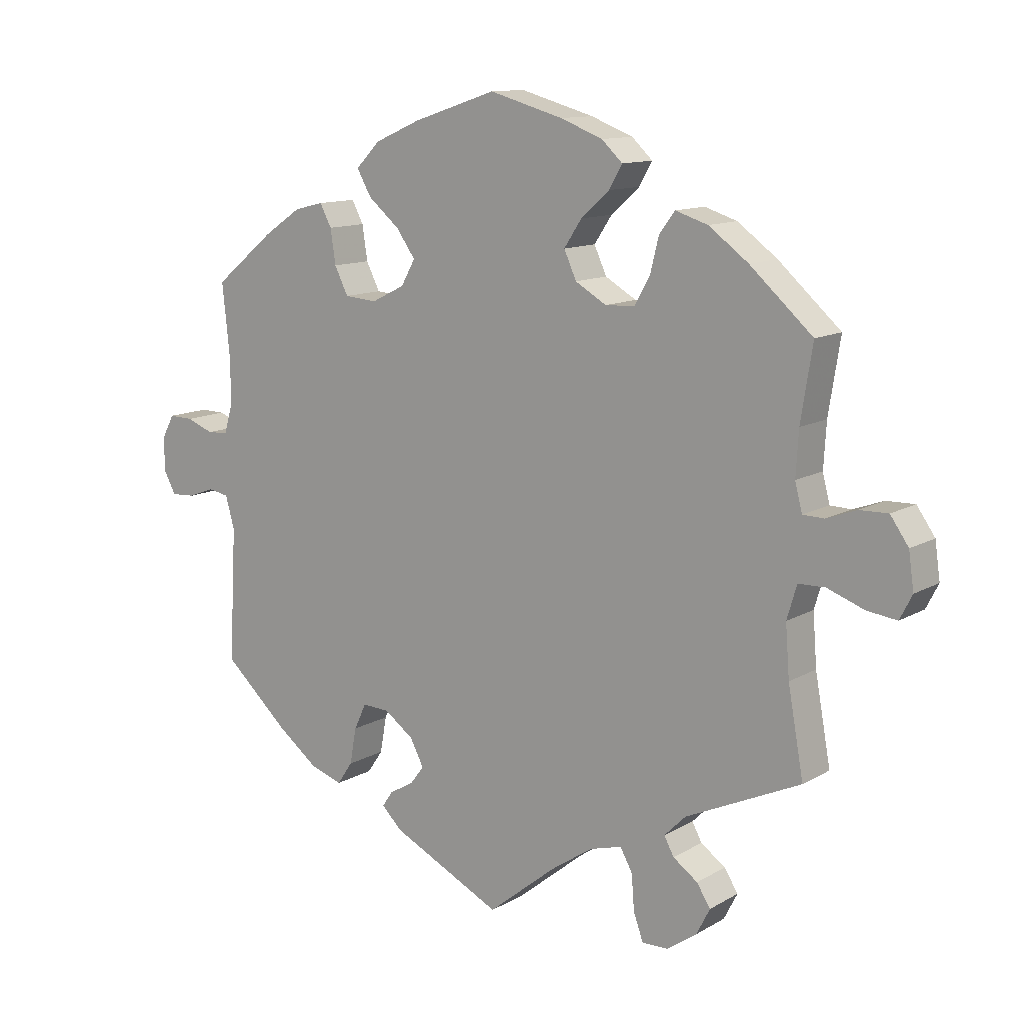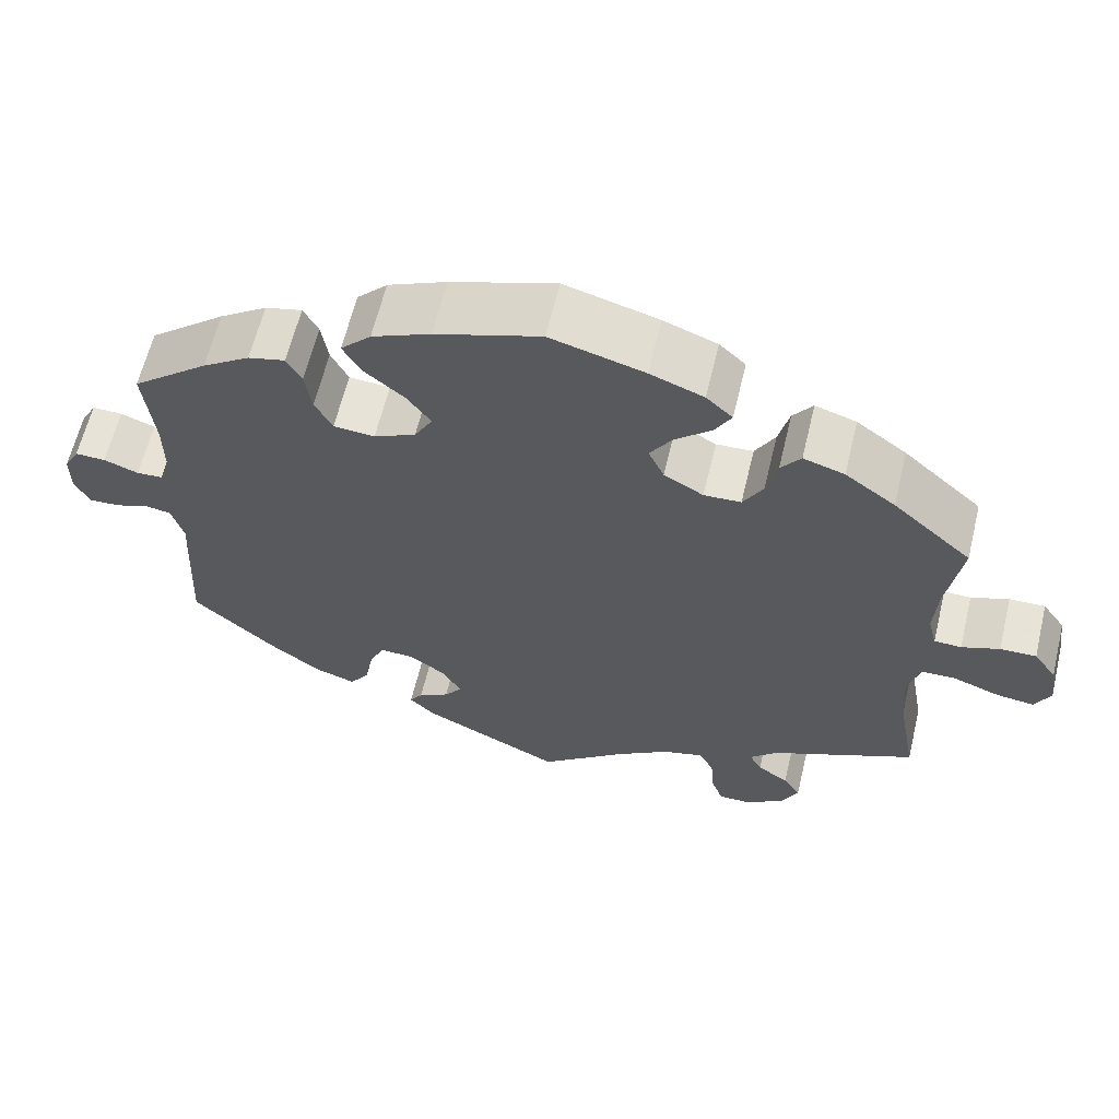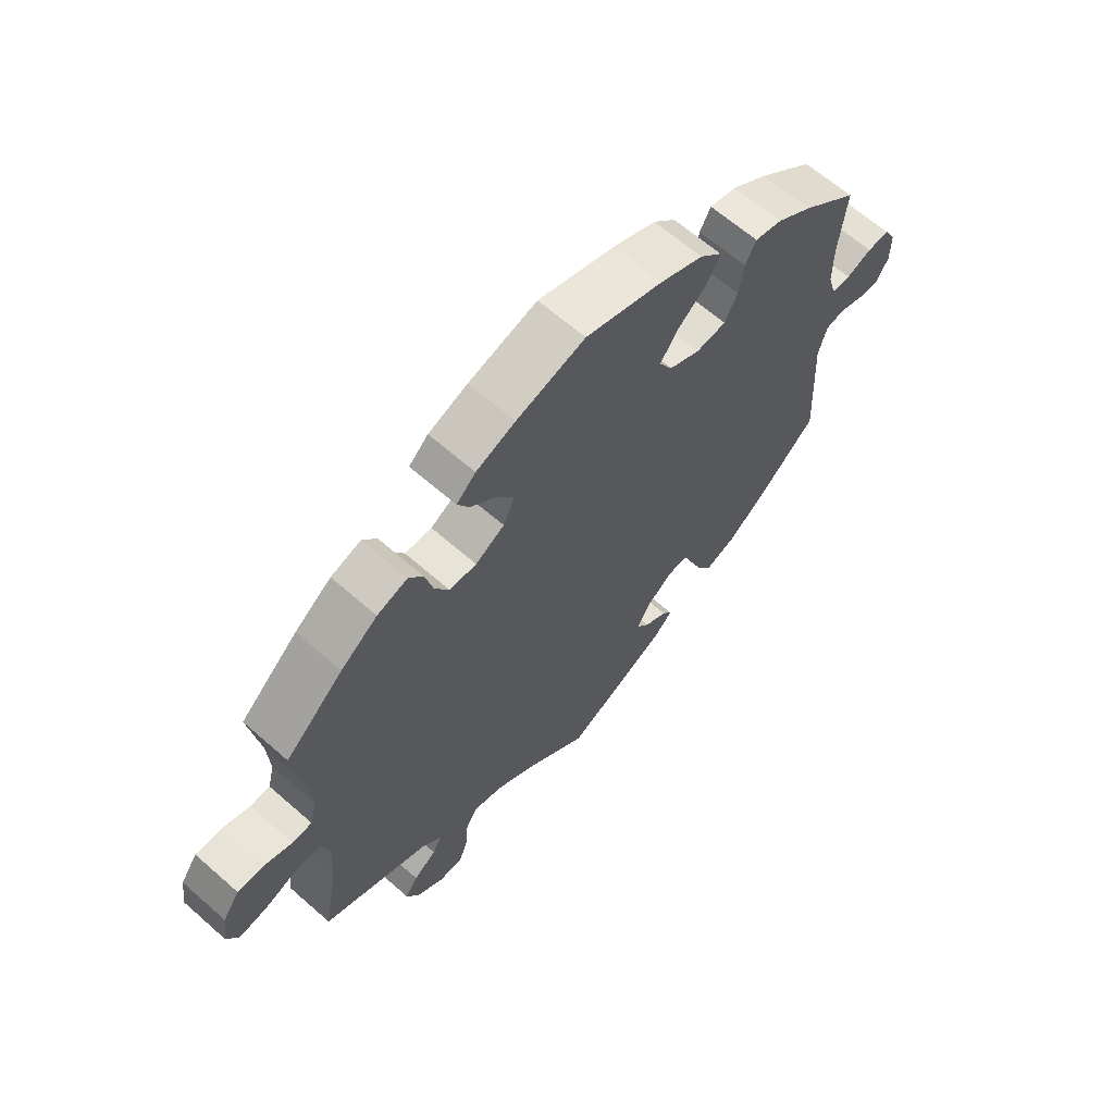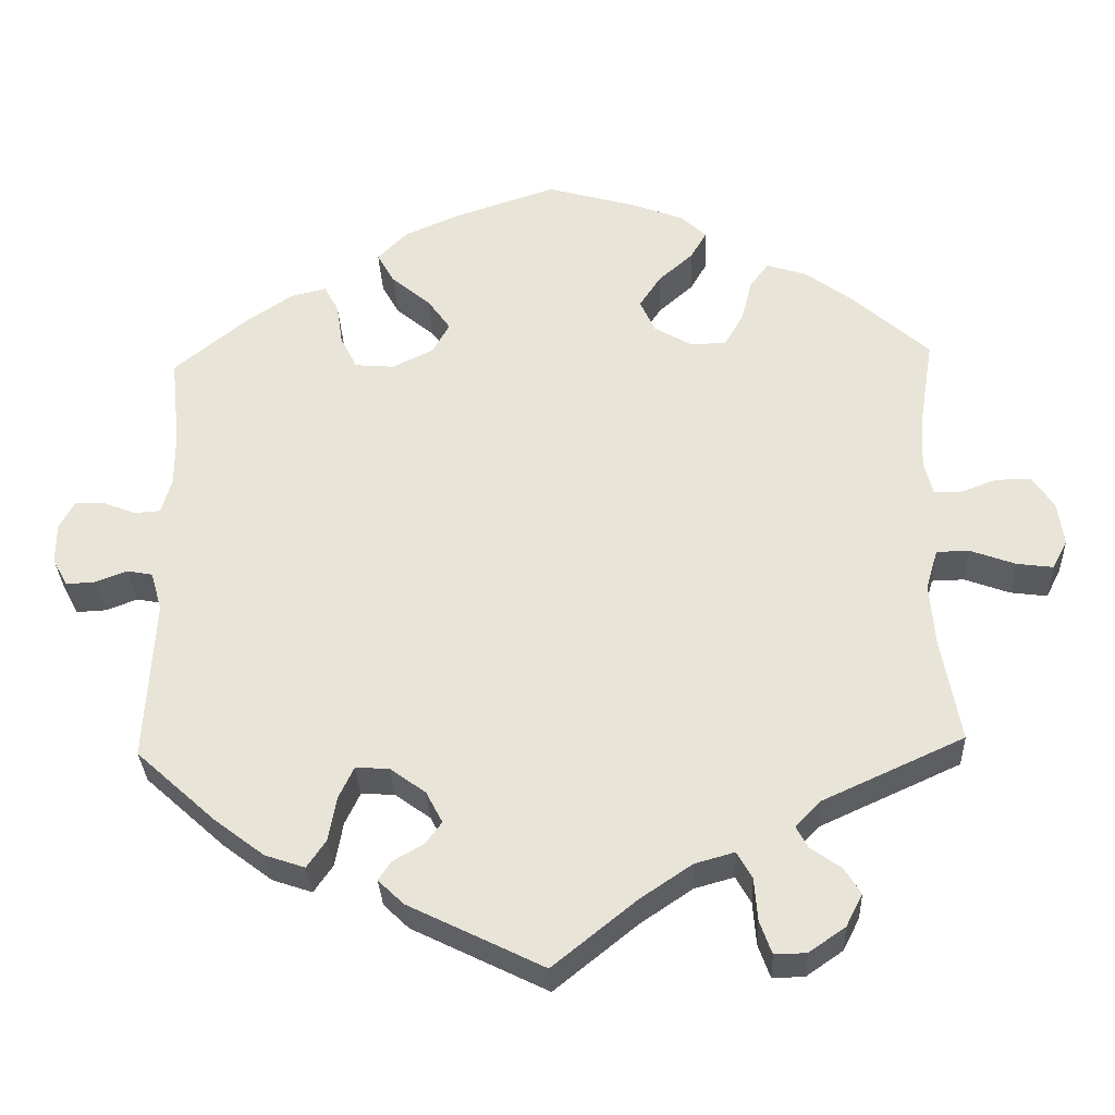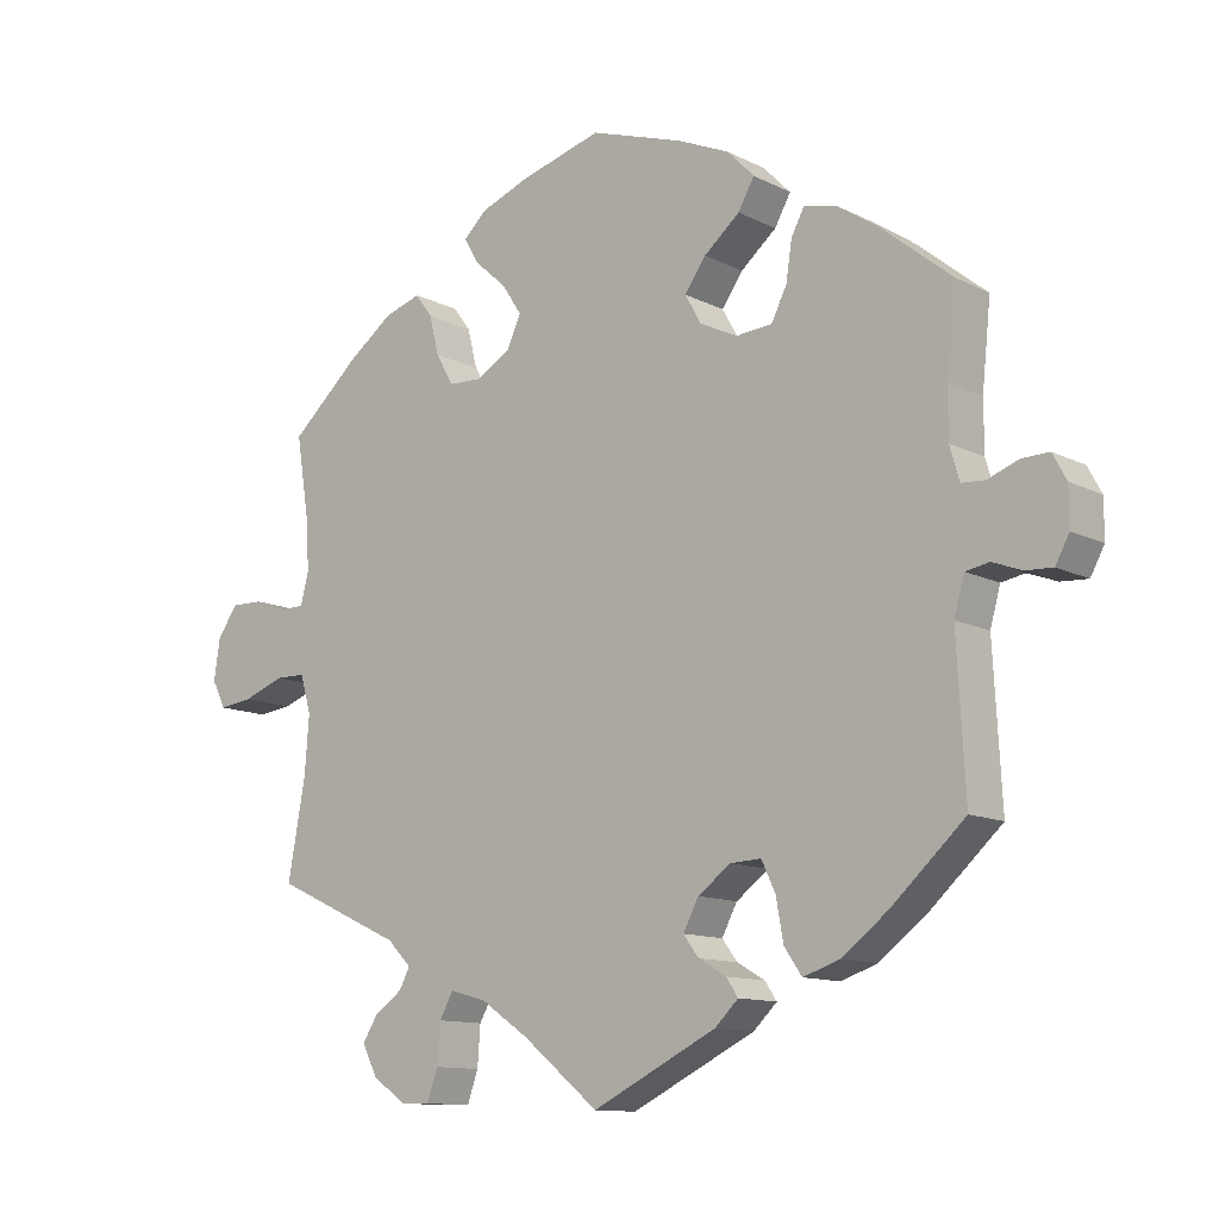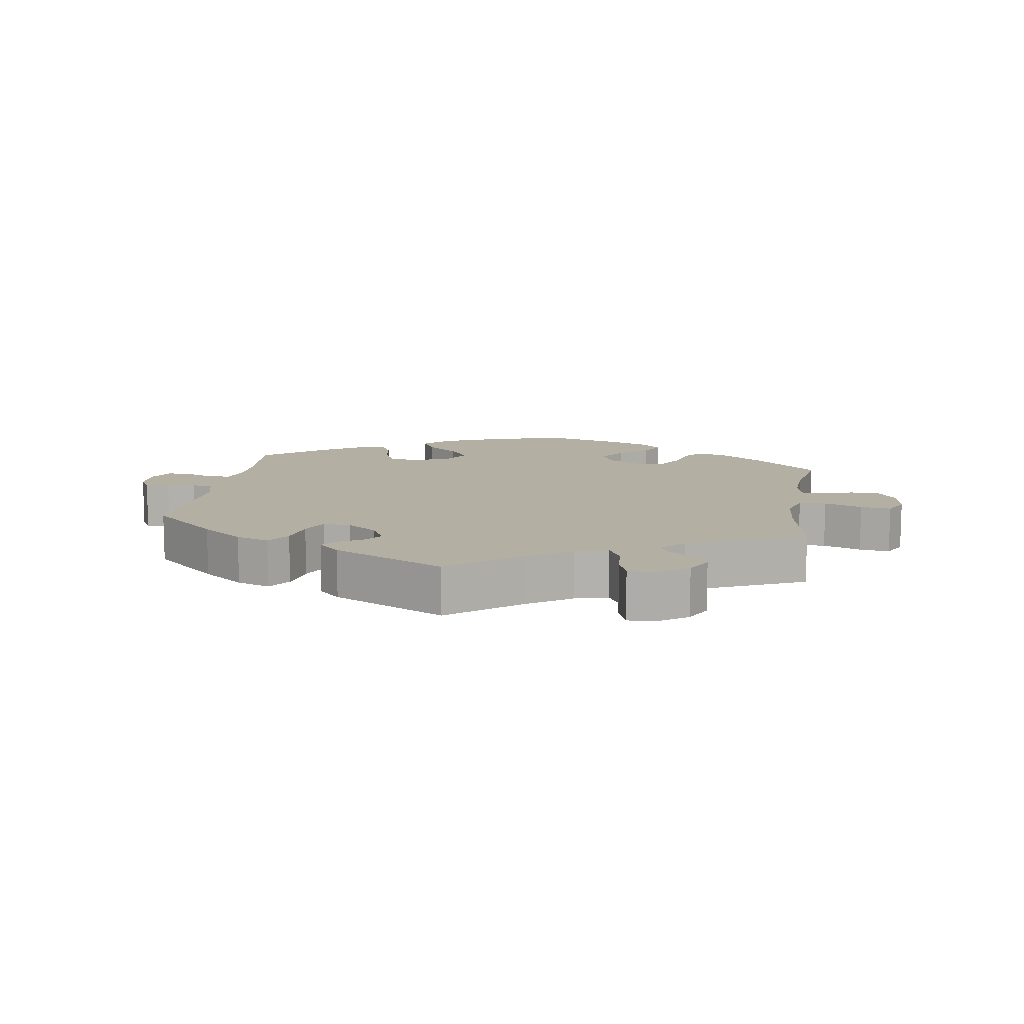
<metadata>
{"format":"obj","ext":"obj","renderer":"f3d","projection":"perspective","resolution":1024,"background":"white","views":[{"elev":12.0,"azim":-143.2,"up":"+Z"},{"elev":62.4,"azim":-166.5,"up":"+Z"},{"elev":64.1,"azim":-48.5,"up":"+Z"},{"elev":-31.8,"azim":-177.6,"up":"+Z"},{"elev":-11.8,"azim":39.9,"up":"+Z"},{"elev":11.2,"azim":-171.0,"up":"+Y"}]}
</metadata>
<code>
v 0.489 0.07 0.175
v 0.489 0.07 0.107
v 0.502 0.07 0.062
v 0.534 0.07 0.06
v 0.576 0.07 0.076
v 0.613 0.07 0.077
v 0.632 0.07 0.042
v 0.632 0.07 -0.01
v 0.613 0.07 -0.045
v 0.576 0.07 -0.043
v 0.536 0.07 -0.028
v 0.504 0.07 -0.034
v 0.49 0.07 -0.084
v 0.501 0.07 -0.289
v 0.401 0.07 -0.38
v 0.338 0.07 -0.428
v 0.288 0.07 -0.445
v 0.264 0.07 -0.41
v 0.254 0.07 -0.354
v 0.235 0.07 -0.314
v 0.193 0.07 -0.316
v 0.148 0.07 -0.349
v 0.127 0.07 -0.389
v 0.148 0.07 -0.417
v 0.186 0.07 -0.439
v 0.202 0.07 -0.463
v 0.17 0.07 -0.494
v 0 0.07 -0.578
v -0.105 0.07 -0.493
v -0.17 0.07 -0.449
v -0.22 0.07 -0.435
v -0.239 0.07 -0.469
v -0.243 0.07 -0.523
v -0.258 0.07 -0.565
v -0.298 0.07 -0.564
v -0.344 0.07 -0.532
v -0.365 0.07 -0.491
v -0.344 0.07 -0.458
v -0.306 0.07 -0.431
v -0.291 0.07 -0.403
v -0.324 0.07 -0.37
v -0.501 0.07 -0.289
v -0.477 0.07 -0.156
v -0.471 0.07 -0.077
v -0.486 0.07 -0.026
v -0.527 0.07 -0.025
v -0.584 0.07 -0.046
v -0.63 0.07 -0.052
v -0.649 0.07 -0.015
v -0.641 0.07 0.041
v -0.613 0.07 0.081
v -0.569 0.07 0.08
v -0.523 0.07 0.063
v -0.49 0.07 0.064
v -0.479 0.07 0.107
v -0.483 0.07 0.175
v -0.501 0.07 0.288
v -0.405 0.07 0.374
v -0.344 0.07 0.419
v -0.294 0.07 0.435
v -0.27 0.07 0.403
v -0.257 0.07 0.35
v -0.233 0.07 0.308
v -0.188 0.07 0.306
v -0.14 0.07 0.334
v -0.121 0.07 0.376
v -0.148 0.07 0.417
v -0.192 0.07 0.456
v -0.212 0.07 0.491
v -0.18 0.07 0.521
v -0.115 0.07 0.546
v -0.001 0.07 0.578
v 0.127 0.07 0.536
v 0.198 0.07 0.505
v 0.235 0.07 0.467
v 0.213 0.07 0.428
v 0.164 0.07 0.387
v 0.135 0.07 0.346
v 0.157 0.07 0.307
v 0.208 0.07 0.282
v 0.258 0.07 0.286
v 0.279 0.07 0.328
v 0.287 0.07 0.381
v 0.305 0.07 0.415
v 0.35 0.07 0.404
v 0.408 0.07 0.365
v 0.501 0.07 0.289
v 0.489 0 0.175
v 0.489 0 0.107
v 0.502 0 0.062
v 0.534 0 0.06
v 0.576 0 0.076
v 0.613 0 0.077
v 0.632 0 0.042
v 0.632 0 -0.01
v 0.613 0 -0.045
v 0.576 0 -0.043
v 0.536 0 -0.028
v 0.504 0 -0.034
v 0.49 0 -0.084
v 0.501 0 -0.289
v 0.401 0 -0.38
v 0.338 0 -0.428
v 0.288 0 -0.445
v 0.264 0 -0.41
v 0.254 0 -0.354
v 0.235 0 -0.314
v 0.193 0 -0.316
v 0.148 0 -0.349
v 0.127 0 -0.389
v 0.148 0 -0.417
v 0.186 0 -0.439
v 0.202 0 -0.463
v 0.17 0 -0.494
v 0 0 -0.578
v -0.105 0 -0.493
v -0.17 0 -0.449
v -0.22 0 -0.435
v -0.239 0 -0.469
v -0.243 0 -0.523
v -0.258 0 -0.565
v -0.298 0 -0.564
v -0.344 0 -0.532
v -0.365 0 -0.491
v -0.344 0 -0.458
v -0.306 0 -0.431
v -0.291 0 -0.403
v -0.324 0 -0.37
v -0.501 0 -0.289
v -0.477 0 -0.156
v -0.471 0 -0.077
v -0.486 0 -0.026
v -0.527 0 -0.025
v -0.584 0 -0.046
v -0.63 0 -0.052
v -0.649 0 -0.015
v -0.641 0 0.041
v -0.613 0 0.081
v -0.569 0 0.08
v -0.523 0 0.063
v -0.49 0 0.064
v -0.479 0 0.107
v -0.483 0 0.175
v -0.501 0 0.288
v -0.405 0 0.374
v -0.344 0 0.419
v -0.294 0 0.435
v -0.27 0 0.403
v -0.257 0 0.35
v -0.233 0 0.308
v -0.188 0 0.306
v -0.14 0 0.334
v -0.121 0 0.376
v -0.148 0 0.417
v -0.192 0 0.456
v -0.212 0 0.491
v -0.18 0 0.521
v -0.115 0 0.546
v -0.001 0 0.578
v 0.127 0 0.536
v 0.198 0 0.505
v 0.235 0 0.467
v 0.213 0 0.428
v 0.164 0 0.387
v 0.135 0 0.346
v 0.157 0 0.307
v 0.208 0 0.282
v 0.258 0 0.286
v 0.279 0 0.328
v 0.287 0 0.381
v 0.305 0 0.415
v 0.35 0 0.404
v 0.408 0 0.365
v 0.501 0 0.289
f 86 87 1
f 85 86 1 2
f 82 83 84 85
f 81 82 85 2
f 80 81 2 3
f 79 80 3
f 74 75 76 77
f 74 77 78
f 73 74 78
f 72 73 78
f 71 72 78 79
f 67 68 69 70
f 66 67 70 71
f 59 60 61 62
f 59 62 63
f 56 57 58 59
f 55 56 59 63
f 54 55 63 64
f 50 51 52 53
f 50 53 54
f 49 50 54
f 46 47 48 49
f 45 46 49 54
f 44 45 54 64
f 41 42 43
f 40 41 43 44
f 36 37 38 39
f 36 39 40
f 35 36 40
f 32 33 34 35
f 31 32 35 40
f 30 31 40 44
f 26 27 28 29
f 24 25 26 29
f 23 24 29 30
f 22 23 30 44
f 16 17 18 19
f 16 19 20
f 13 14 15 16
f 12 13 16 20
f 8 9 10 11
f 8 11 12
f 7 8 12
f 4 5 6 7
f 3 4 7 12
f 79 3 12 20
f 66 71 79 20
f 22 44 64 65
f 21 22 65 66
f 20 21 66
f 88 174 173
f 89 88 173 172
f 172 171 170 169
f 89 172 169 168
f 90 89 168 167
f 90 167 166
f 164 163 162 161
f 165 164 161
f 165 161 160
f 165 160 159
f 166 165 159 158
f 157 156 155 154
f 158 157 154 153
f 149 148 147 146
f 150 149 146
f 146 145 144 143
f 150 146 143 142
f 151 150 142 141
f 140 139 138 137
f 141 140 137
f 141 137 136
f 136 135 134 133
f 141 136 133 132
f 151 141 132 131
f 130 129 128
f 131 130 128 127
f 126 125 124 123
f 127 126 123
f 127 123 122
f 122 121 120 119
f 127 122 119 118
f 131 127 118 117
f 116 115 114 113
f 116 113 112 111
f 117 116 111 110
f 131 117 110 109
f 106 105 104 103
f 107 106 103
f 103 102 101 100
f 107 103 100 99
f 98 97 96 95
f 99 98 95
f 99 95 94
f 94 93 92 91
f 99 94 91 90
f 107 99 90 166
f 107 166 158 153
f 152 151 131 109
f 153 152 109 108
f 153 108 107
f 1 88 89 2
f 2 89 90 3
f 3 90 91 4
f 4 91 92 5
f 5 92 93 6
f 6 93 94 7
f 7 94 95 8
f 8 95 96 9
f 9 96 97 10
f 10 97 98 11
f 11 98 99 12
f 12 99 100 13
f 13 100 101 14
f 14 101 102 15
f 15 102 103 16
f 16 103 104 17
f 17 104 105 18
f 18 105 106 19
f 19 106 107 20
f 20 107 108 21
f 21 108 109 22
f 22 109 110 23
f 23 110 111 24
f 24 111 112 25
f 25 112 113 26
f 26 113 114 27
f 27 114 115 28
f 28 115 116 29
f 29 116 117 30
f 30 117 118 31
f 31 118 119 32
f 32 119 120 33
f 33 120 121 34
f 34 121 122 35
f 35 122 123 36
f 36 123 124 37
f 37 124 125 38
f 38 125 126 39
f 39 126 127 40
f 40 127 128 41
f 41 128 129 42
f 42 129 130 43
f 43 130 131 44
f 44 131 132 45
f 45 132 133 46
f 46 133 134 47
f 47 134 135 48
f 48 135 136 49
f 49 136 137 50
f 50 137 138 51
f 51 138 139 52
f 52 139 140 53
f 53 140 141 54
f 54 141 142 55
f 55 142 143 56
f 56 143 144 57
f 57 144 145 58
f 58 145 146 59
f 59 146 147 60
f 60 147 148 61
f 61 148 149 62
f 62 149 150 63
f 63 150 151 64
f 64 151 152 65
f 65 152 153 66
f 66 153 154 67
f 67 154 155 68
f 68 155 156 69
f 69 156 157 70
f 70 157 158 71
f 71 158 159 72
f 72 159 160 73
f 73 160 161 74
f 74 161 162 75
f 75 162 163 76
f 76 163 164 77
f 77 164 165 78
f 78 165 166 79
f 79 166 167 80
f 80 167 168 81
f 81 168 169 82
f 82 169 170 83
f 83 170 171 84
f 84 171 172 85
f 85 172 173 86
f 86 173 174 87
f 87 174 88 1

</code>
